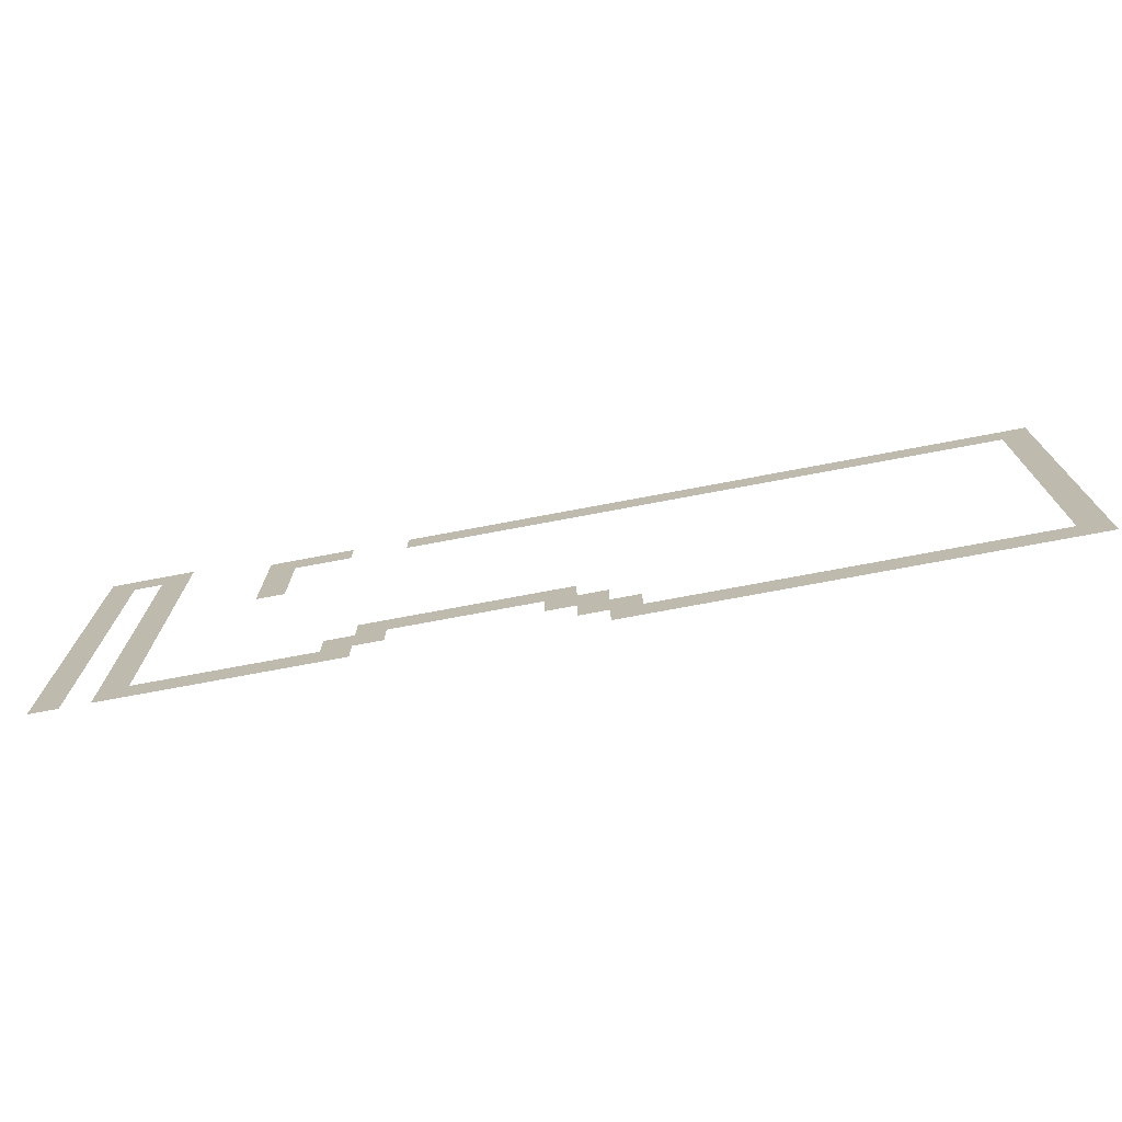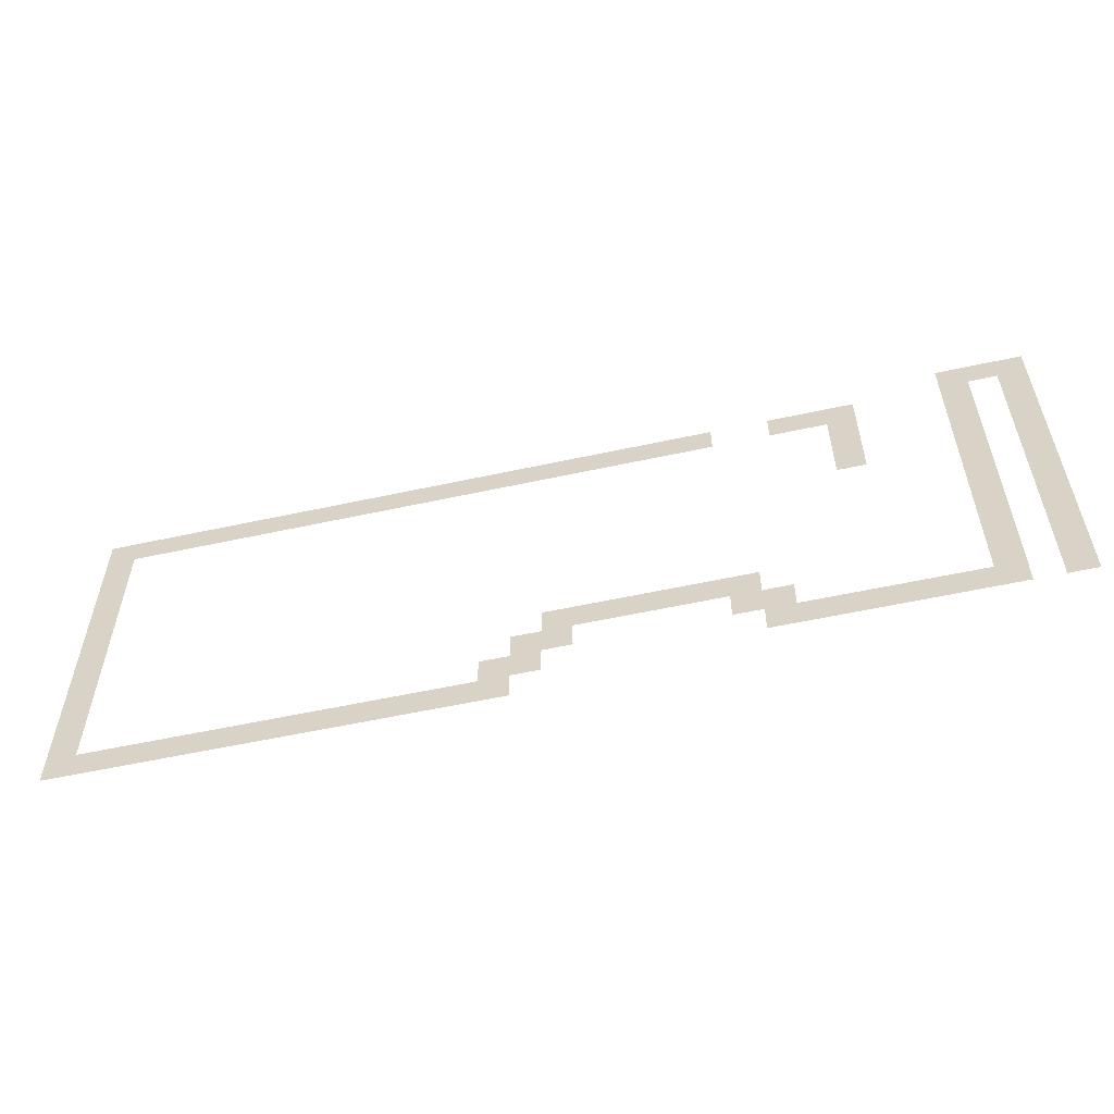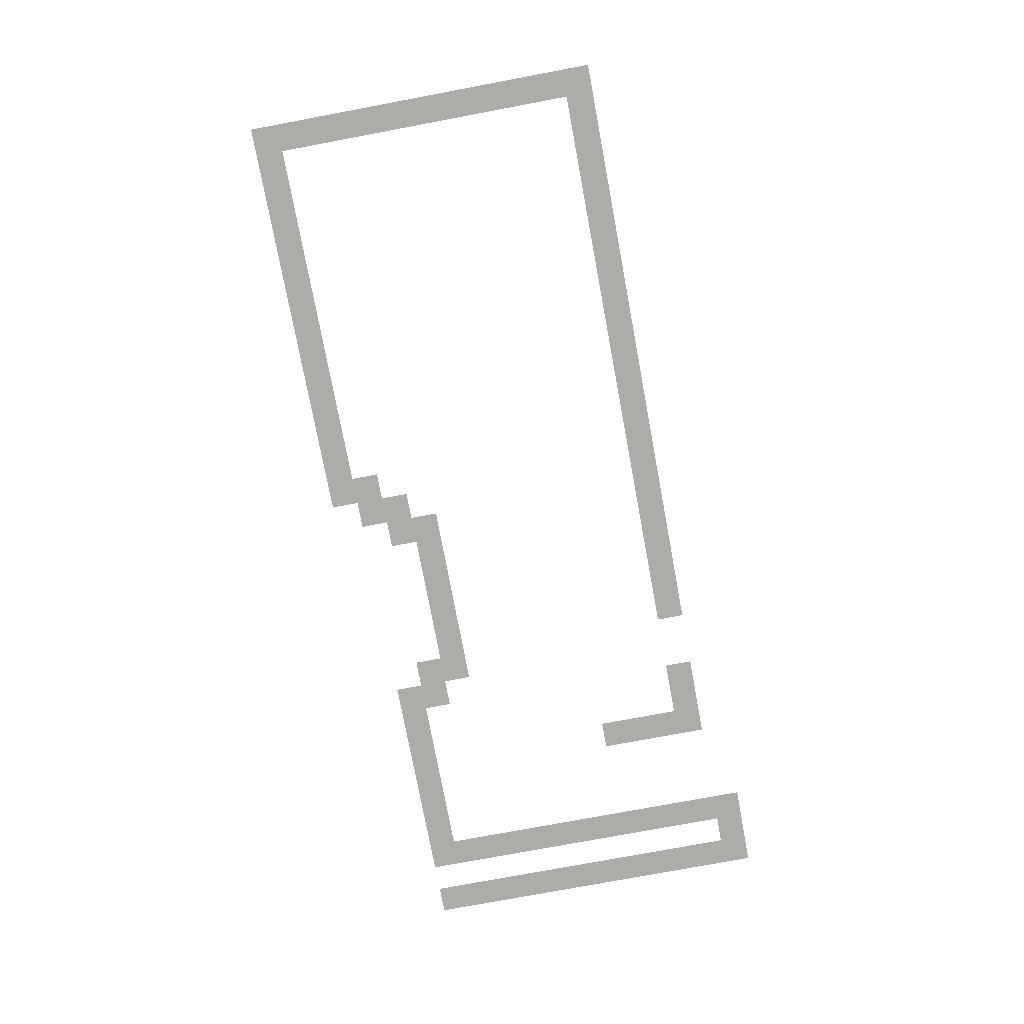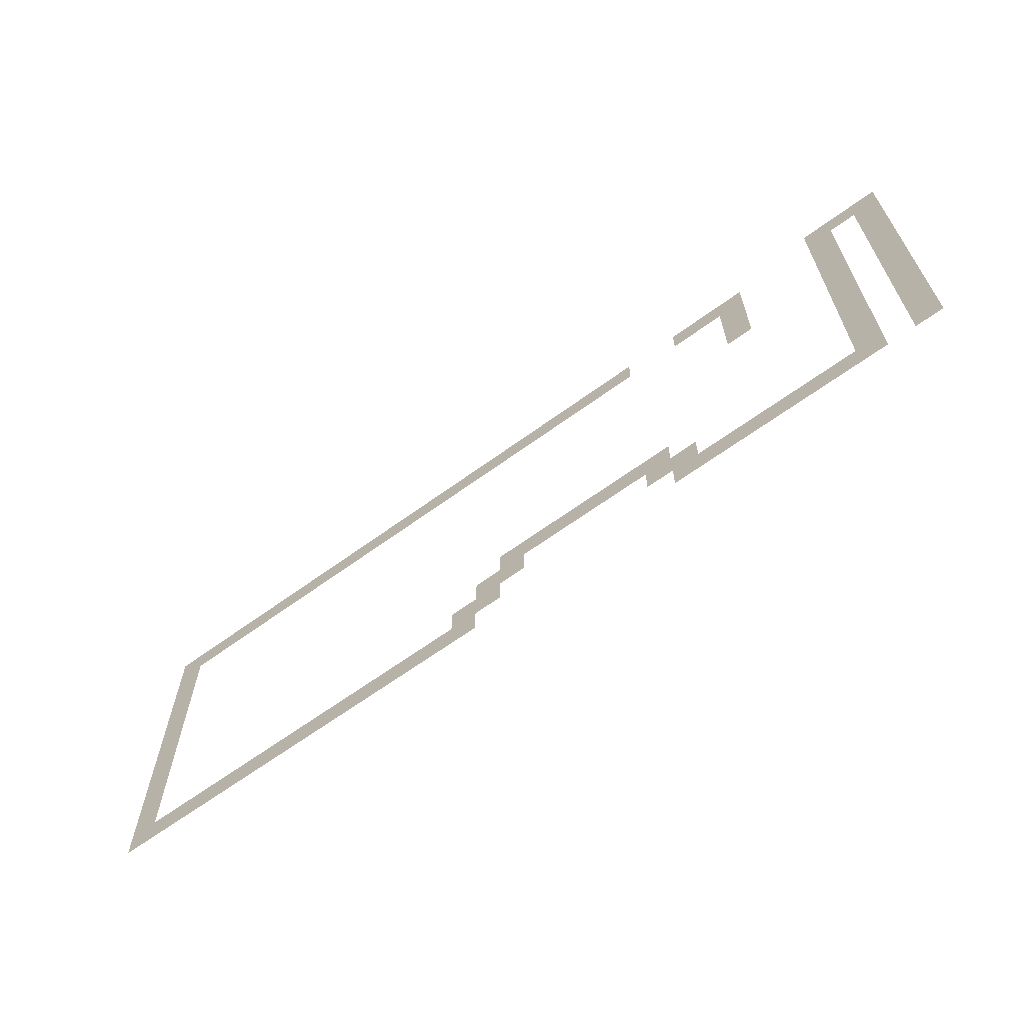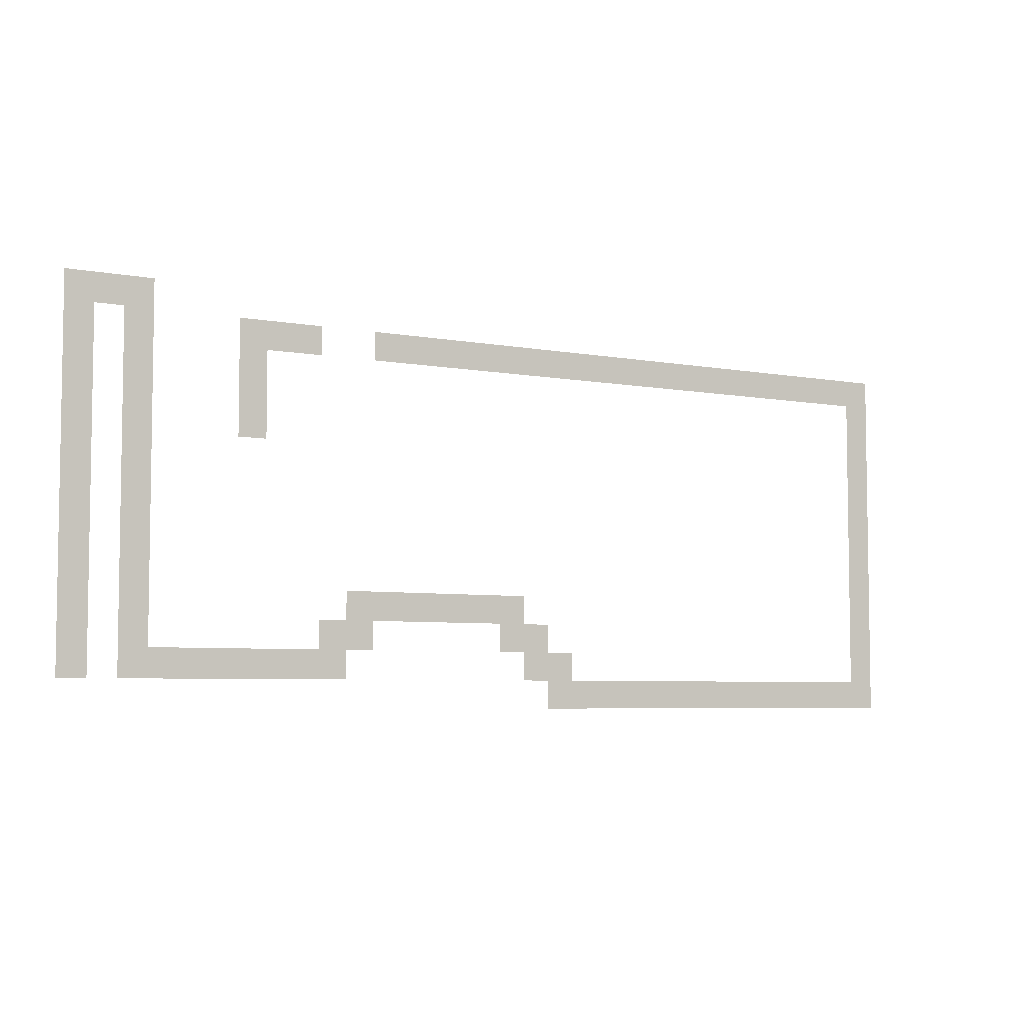
<metadata>
{"format":"obj","ext":"obj","renderer":"f3d","projection":"perspective","resolution":1024,"background":"white","views":[{"elev":-73.3,"azim":10.7,"up":"+Y"},{"elev":-56.1,"azim":-167.1,"up":"+Y"},{"elev":-76.6,"azim":100.6,"up":"+Z"},{"elev":-64.8,"azim":-143.7,"up":"+Y"},{"elev":-5.5,"azim":-30.3,"up":"+Y"}]}
</metadata>
<code>
v -30 -1 0
v -31 -1 0
v -31 0 0
v -30 0 0
v -31 -1 0
v -32 -1 0
v -32 0 0
v -31 0 0
v -32 -1 0
v -33 -1 0
v -33 0 0
v -32 0 0
v 0 -2 0
v -1 -2 0
v -1 -1 0
v 0 -1 0
v -1 -2 0
v -2 -2 0
v -2 -1 0
v -1 -1 0
v -2 -2 0
v -3 -2 0
v -3 -1 0
v -2 -1 0
v -3 -2 0
v -4 -2 0
v -4 -1 0
v -3 -1 0
v -4 -2 0
v -5 -2 0
v -5 -1 0
v -4 -1 0
v -5 -2 0
v -6 -2 0
v -6 -1 0
v -5 -1 0
v -6 -2 0
v -7 -2 0
v -7 -1 0
v -6 -1 0
v -7 -2 0
v -8 -2 0
v -8 -1 0
v -7 -1 0
v -8 -2 0
v -9 -2 0
v -9 -1 0
v -8 -1 0
v -9 -2 0
v -10 -2 0
v -10 -1 0
v -9 -1 0
v -10 -2 0
v -11 -2 0
v -11 -1 0
v -10 -1 0
v -11 -2 0
v -12 -2 0
v -12 -1 0
v -11 -1 0
v -12 -2 0
v -13 -2 0
v -13 -1 0
v -12 -1 0
v -13 -2 0
v -14 -2 0
v -14 -1 0
v -13 -1 0
v -14 -2 0
v -15 -2 0
v -15 -1 0
v -14 -1 0
v -15 -2 0
v -16 -2 0
v -16 -1 0
v -15 -1 0
v -16 -2 0
v -17 -2 0
v -17 -1 0
v -16 -1 0
v -17 -2 0
v -18 -2 0
v -18 -1 0
v -17 -1 0
v -18 -2 0
v -19 -2 0
v -19 -1 0
v -18 -1 0
v -19 -2 0
v -20 -2 0
v -20 -1 0
v -19 -1 0
v -20 -2 0
v -21 -2 0
v -21 -1 0
v -20 -1 0
v -21 -2 0
v -22 -2 0
v -22 -1 0
v -21 -1 0
v -24 -2 0
v -25 -2 0
v -25 -1 0
v -24 -1 0
v -25 -2 0
v -26 -2 0
v -26 -1 0
v -25 -1 0
v -26 -2 0
v -27 -2 0
v -27 -1 0
v -26 -1 0
v -30 -2 0
v -31 -2 0
v -31 -1 0
v -30 -1 0
v -32 -2 0
v -33 -2 0
v -33 -1 0
v -32 -1 0
v 0 -3 0
v -1 -3 0
v -1 -2 0
v 0 -2 0
v -26 -3 0
v -27 -3 0
v -27 -2 0
v -26 -2 0
v -30 -3 0
v -31 -3 0
v -31 -2 0
v -30 -2 0
v -32 -3 0
v -33 -3 0
v -33 -2 0
v -32 -2 0
v 0 -4 0
v -1 -4 0
v -1 -3 0
v 0 -3 0
v -26 -4 0
v -27 -4 0
v -27 -3 0
v -26 -3 0
v -30 -4 0
v -31 -4 0
v -31 -3 0
v -30 -3 0
v -32 -4 0
v -33 -4 0
v -33 -3 0
v -32 -3 0
v 0 -5 0
v -1 -5 0
v -1 -4 0
v 0 -4 0
v -26 -5 0
v -27 -5 0
v -27 -4 0
v -26 -4 0
v -30 -5 0
v -31 -5 0
v -31 -4 0
v -30 -4 0
v -32 -5 0
v -33 -5 0
v -33 -4 0
v -32 -4 0
v 0 -6 0
v -1 -6 0
v -1 -5 0
v 0 -5 0
v -30 -6 0
v -31 -6 0
v -31 -5 0
v -30 -5 0
v -32 -6 0
v -33 -6 0
v -33 -5 0
v -32 -5 0
v 0 -7 0
v -1 -7 0
v -1 -6 0
v 0 -6 0
v -30 -7 0
v -31 -7 0
v -31 -6 0
v -30 -6 0
v -32 -7 0
v -33 -7 0
v -33 -6 0
v -32 -6 0
v 0 -8 0
v -1 -8 0
v -1 -7 0
v 0 -7 0
v -30 -8 0
v -31 -8 0
v -31 -7 0
v -30 -7 0
v -32 -8 0
v -33 -8 0
v -33 -7 0
v -32 -7 0
v 0 -9 0
v -1 -9 0
v -1 -8 0
v 0 -8 0
v -30 -9 0
v -31 -9 0
v -31 -8 0
v -30 -8 0
v -32 -9 0
v -33 -9 0
v -33 -8 0
v -32 -8 0
v 0 -10 0
v -1 -10 0
v -1 -9 0
v 0 -9 0
v -30 -10 0
v -31 -10 0
v -31 -9 0
v -30 -9 0
v -32 -10 0
v -33 -10 0
v -33 -9 0
v -32 -9 0
v 0 -11 0
v -1 -11 0
v -1 -10 0
v 0 -10 0
v -16 -11 0
v -17 -11 0
v -17 -10 0
v -16 -10 0
v -17 -11 0
v -18 -11 0
v -18 -10 0
v -17 -10 0
v -18 -11 0
v -19 -11 0
v -19 -10 0
v -18 -10 0
v -19 -11 0
v -20 -11 0
v -20 -10 0
v -19 -10 0
v -20 -11 0
v -21 -11 0
v -21 -10 0
v -20 -10 0
v -21 -11 0
v -22 -11 0
v -22 -10 0
v -21 -10 0
v -22 -11 0
v -23 -11 0
v -23 -10 0
v -22 -10 0
v -30 -11 0
v -31 -11 0
v -31 -10 0
v -30 -10 0
v -32 -11 0
v -33 -11 0
v -33 -10 0
v -32 -10 0
v 0 -12 0
v -1 -12 0
v -1 -11 0
v 0 -11 0
v -15 -12 0
v -16 -12 0
v -16 -11 0
v -15 -11 0
v -16 -12 0
v -17 -12 0
v -17 -11 0
v -16 -11 0
v -22 -12 0
v -23 -12 0
v -23 -11 0
v -22 -11 0
v -23 -12 0
v -24 -12 0
v -24 -11 0
v -23 -11 0
v -30 -12 0
v -31 -12 0
v -31 -11 0
v -30 -11 0
v -32 -12 0
v -33 -12 0
v -33 -11 0
v -32 -11 0
v 0 -13 0
v -1 -13 0
v -1 -12 0
v 0 -12 0
v -14 -13 0
v -15 -13 0
v -15 -12 0
v -14 -12 0
v -15 -13 0
v -16 -13 0
v -16 -12 0
v -15 -12 0
v -23 -13 0
v -24 -13 0
v -24 -12 0
v -23 -12 0
v -24 -13 0
v -25 -13 0
v -25 -12 0
v -24 -12 0
v -25 -13 0
v -26 -13 0
v -26 -12 0
v -25 -12 0
v -26 -13 0
v -27 -13 0
v -27 -12 0
v -26 -12 0
v -27 -13 0
v -28 -13 0
v -28 -12 0
v -27 -12 0
v -28 -13 0
v -29 -13 0
v -29 -12 0
v -28 -12 0
v -29 -13 0
v -30 -13 0
v -30 -12 0
v -29 -12 0
v -30 -13 0
v -31 -13 0
v -31 -12 0
v -30 -12 0
v -32 -13 0
v -33 -13 0
v -33 -12 0
v -32 -12 0
v 0 -14 0
v -1 -14 0
v -1 -13 0
v 0 -13 0
v -1 -14 0
v -2 -14 0
v -2 -13 0
v -1 -13 0
v -2 -14 0
v -3 -14 0
v -3 -13 0
v -2 -13 0
v -3 -14 0
v -4 -14 0
v -4 -13 0
v -3 -13 0
v -4 -14 0
v -5 -14 0
v -5 -13 0
v -4 -13 0
v -5 -14 0
v -6 -14 0
v -6 -13 0
v -5 -13 0
v -6 -14 0
v -7 -14 0
v -7 -13 0
v -6 -13 0
v -7 -14 0
v -8 -14 0
v -8 -13 0
v -7 -13 0
v -8 -14 0
v -9 -14 0
v -9 -13 0
v -8 -13 0
v -9 -14 0
v -10 -14 0
v -10 -13 0
v -9 -13 0
v -10 -14 0
v -11 -14 0
v -11 -13 0
v -10 -13 0
v -11 -14 0
v -12 -14 0
v -12 -13 0
v -11 -13 0
v -12 -14 0
v -13 -14 0
v -13 -13 0
v -12 -13 0
v -13 -14 0
v -14 -14 0
v -14 -13 0
v -13 -13 0
v -14 -14 0
v -15 -14 0
v -15 -13 0
v -14 -13 0
g Black_test_2_mesh_0003
f 1 2 3 4
f 5 6 7 8
f 9 10 11 12
f 13 14 15 16
f 17 18 19 20
f 21 22 23 24
f 25 26 27 28
f 29 30 31 32
f 33 34 35 36
f 37 38 39 40
f 41 42 43 44
f 45 46 47 48
f 49 50 51 52
f 53 54 55 56
f 57 58 59 60
f 61 62 63 64
f 65 66 67 68
f 69 70 71 72
f 73 74 75 76
f 77 78 79 80
f 81 82 83 84
f 85 86 87 88
f 89 90 91 92
f 93 94 95 96
f 97 98 99 100
f 101 102 103 104
f 105 106 107 108
f 109 110 111 112
f 113 114 115 116
f 117 118 119 120
f 121 122 123 124
f 125 126 127 128
f 129 130 131 132
f 133 134 135 136
f 137 138 139 140
f 141 142 143 144
f 145 146 147 148
f 149 150 151 152
f 153 154 155 156
f 157 158 159 160
f 161 162 163 164
f 165 166 167 168
f 169 170 171 172
f 173 174 175 176
f 177 178 179 180
f 181 182 183 184
f 185 186 187 188
f 189 190 191 192
f 193 194 195 196
f 197 198 199 200
f 201 202 203 204
f 205 206 207 208
f 209 210 211 212
f 213 214 215 216
f 217 218 219 220
f 221 222 223 224
f 225 226 227 228
f 229 230 231 232
f 233 234 235 236
f 237 238 239 240
f 241 242 243 244
f 245 246 247 248
f 249 250 251 252
f 253 254 255 256
f 257 258 259 260
f 261 262 263 264
f 265 266 267 268
f 269 270 271 272
f 273 274 275 276
f 277 278 279 280
f 281 282 283 284
f 285 286 287 288
f 289 290 291 292
f 293 294 295 296
f 297 298 299 300
f 301 302 303 304
f 305 306 307 308
f 309 310 311 312
f 313 314 315 316
f 317 318 319 320
f 321 322 323 324
f 325 326 327 328
f 329 330 331 332
f 333 334 335 336
f 337 338 339 340
f 341 342 343 344
f 345 346 347 348
f 349 350 351 352
f 353 354 355 356
f 357 358 359 360
f 361 362 363 364
f 365 366 367 368
f 369 370 371 372
f 373 374 375 376
f 377 378 379 380
f 381 382 383 384
f 385 386 387 388
f 389 390 391 392
f 393 394 395 396
f 397 398 399 400
f 401 402 403 404

</code>
